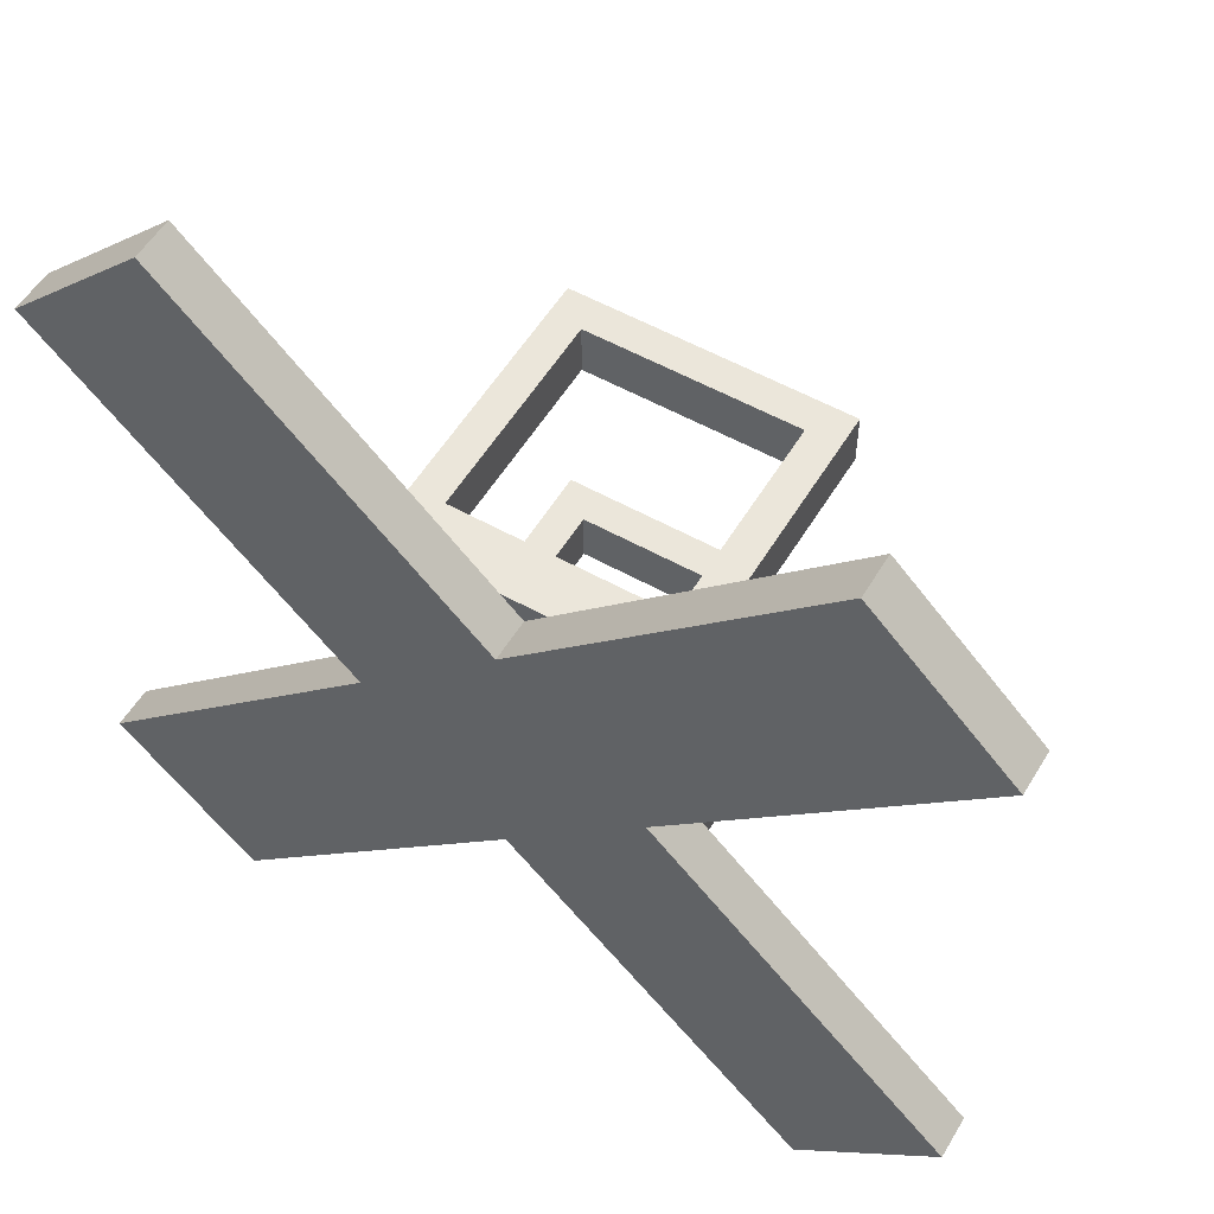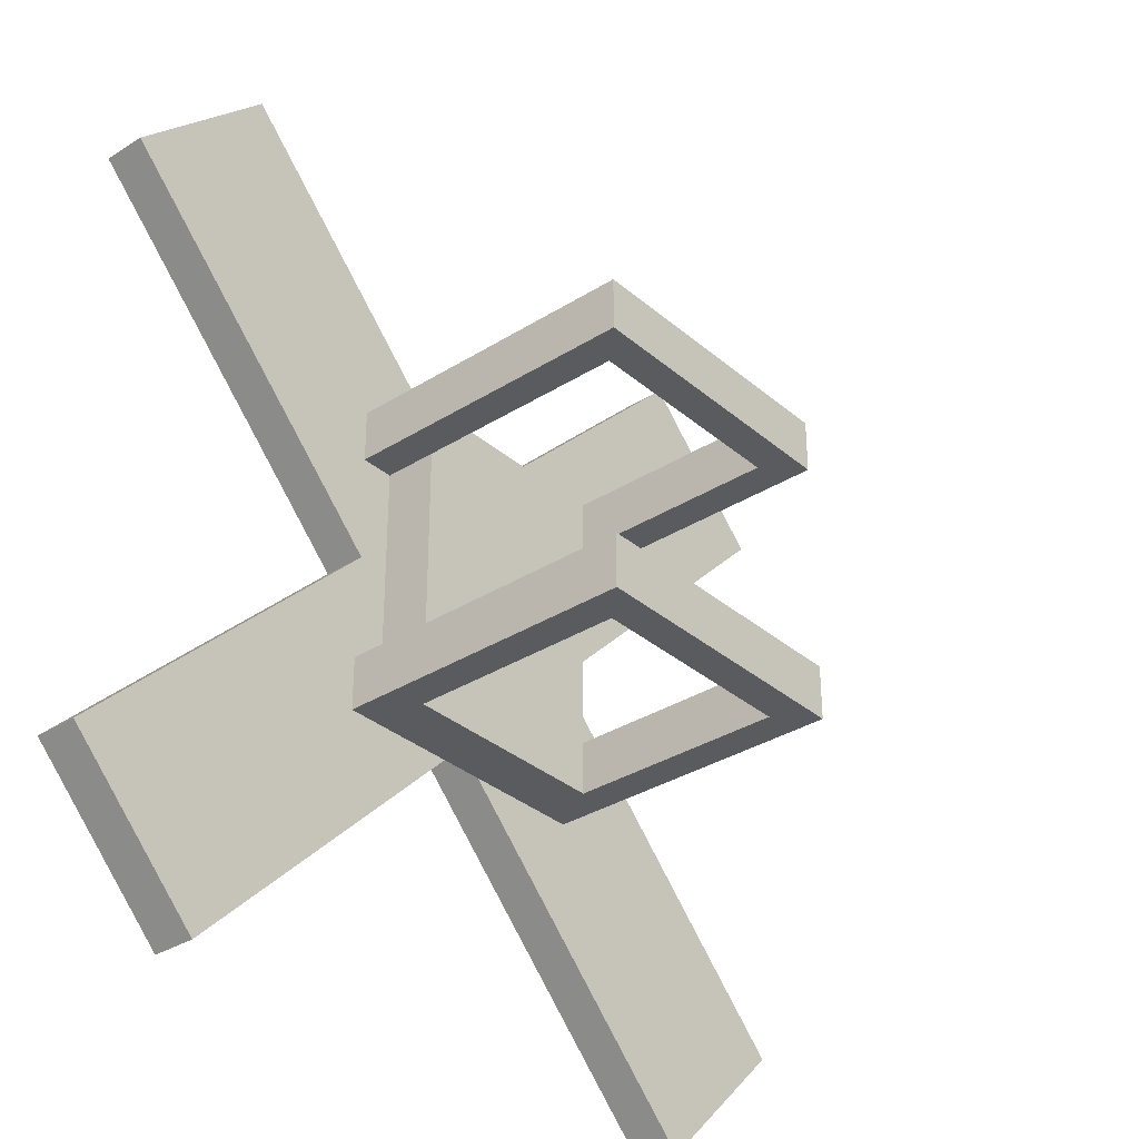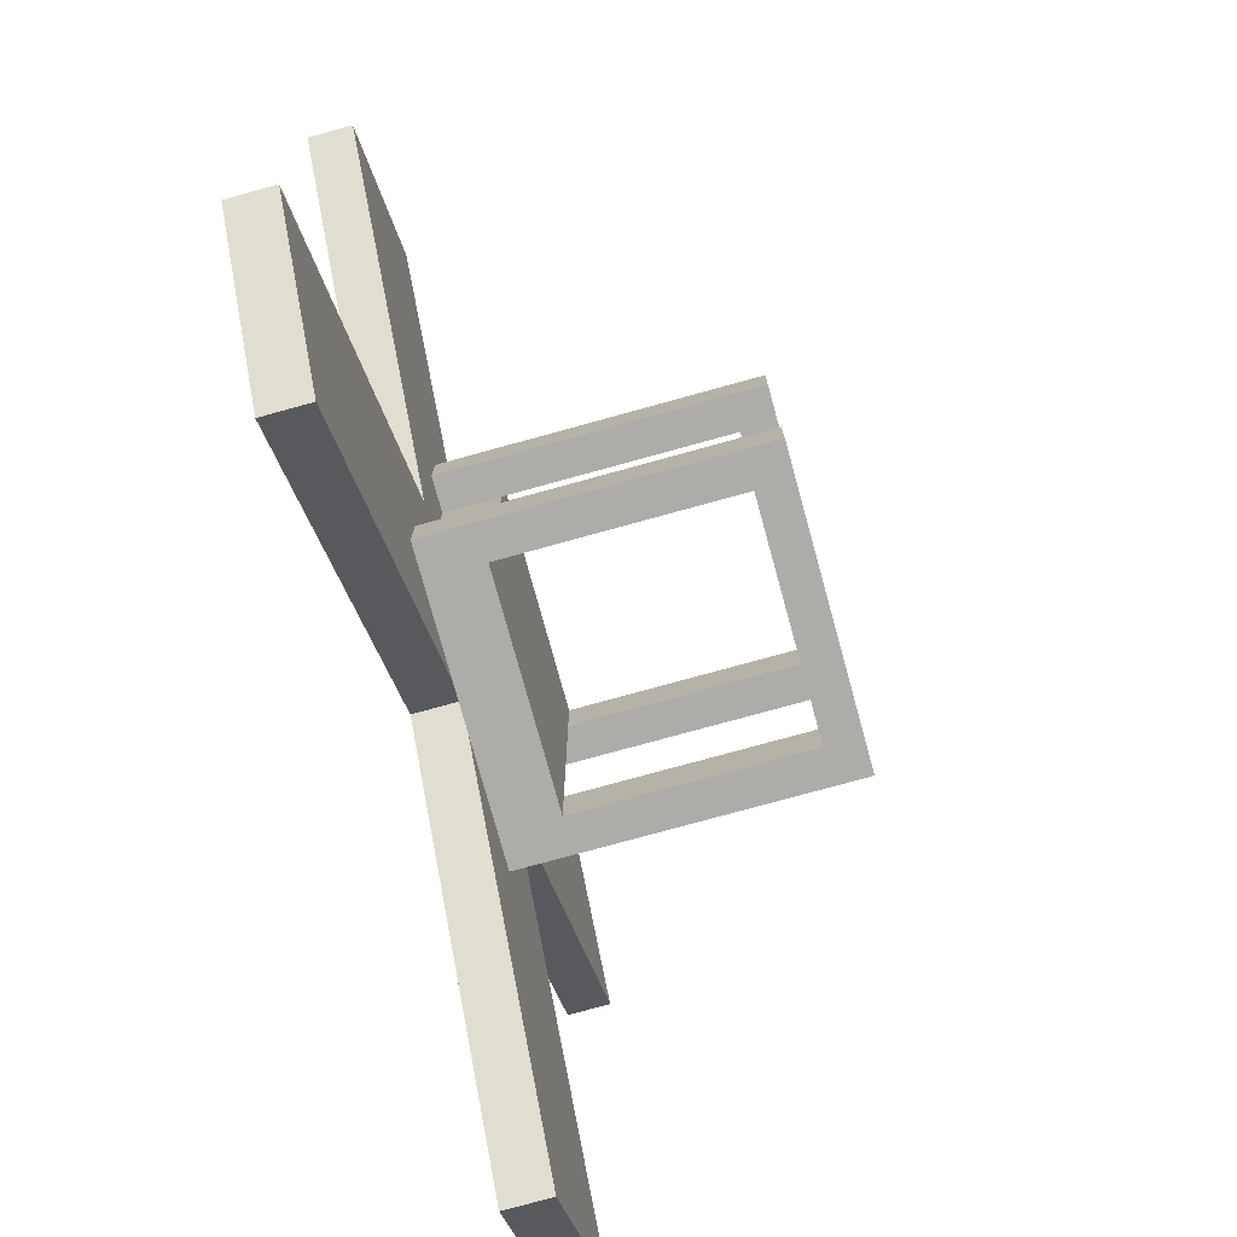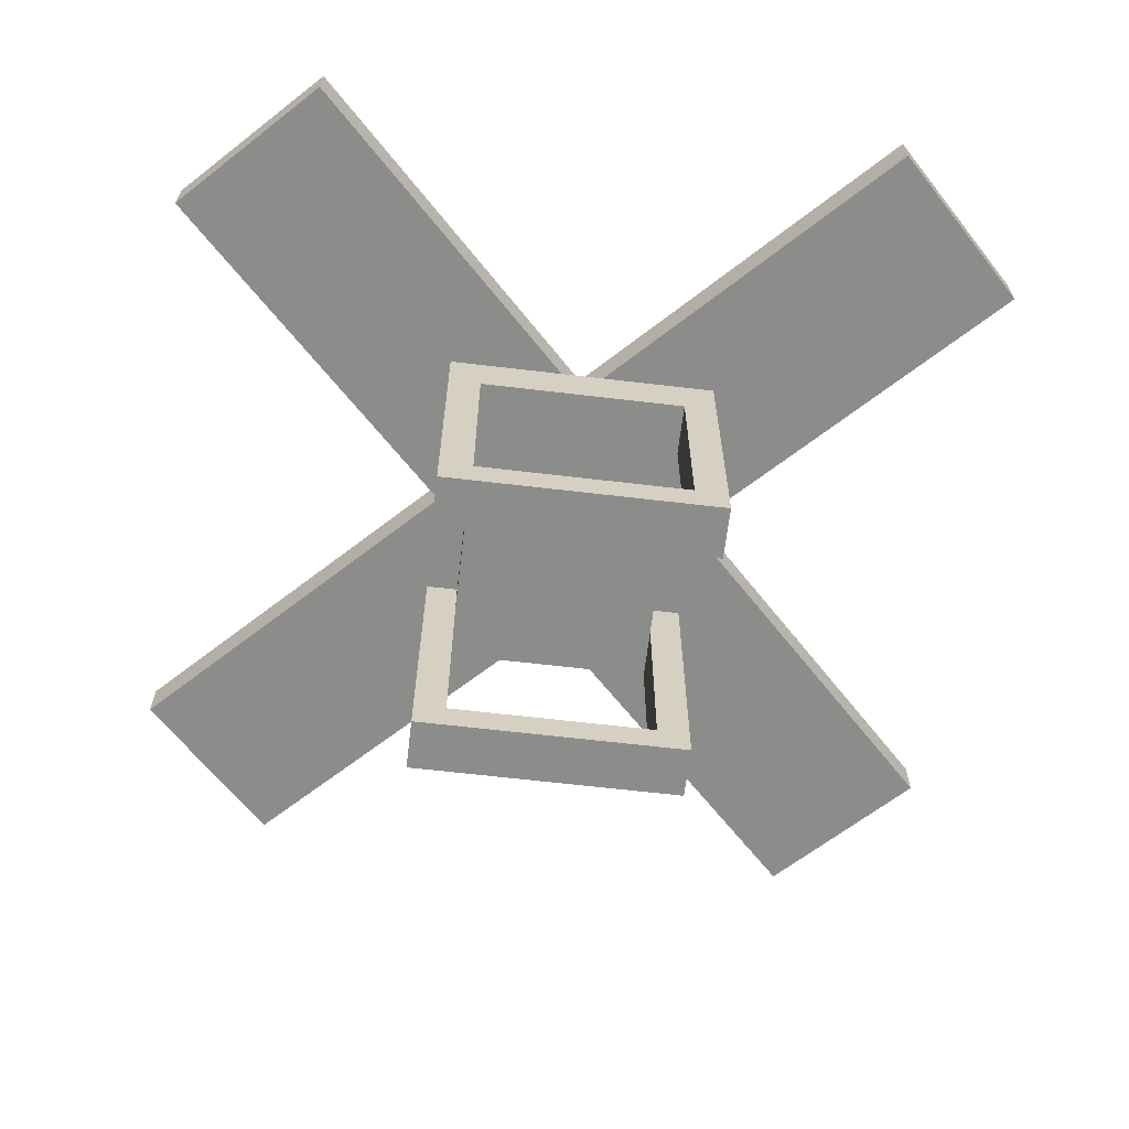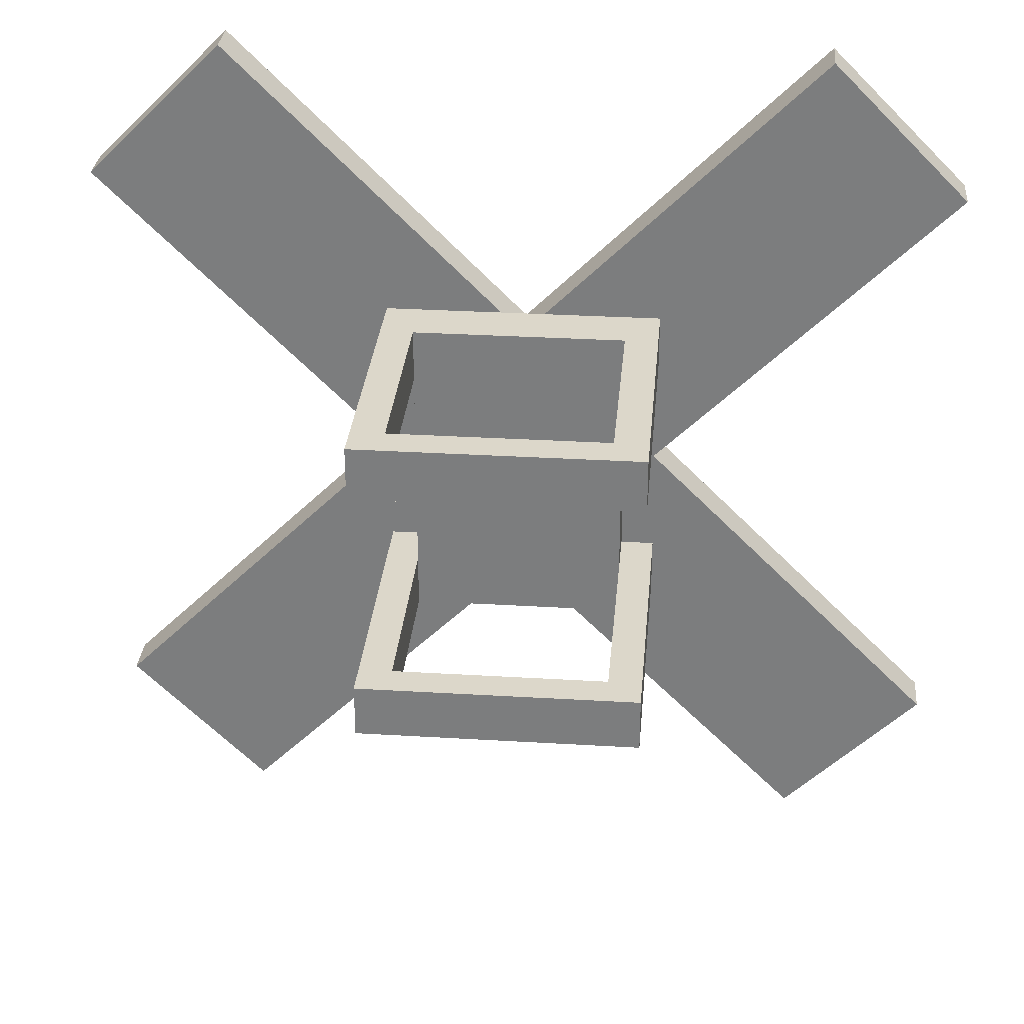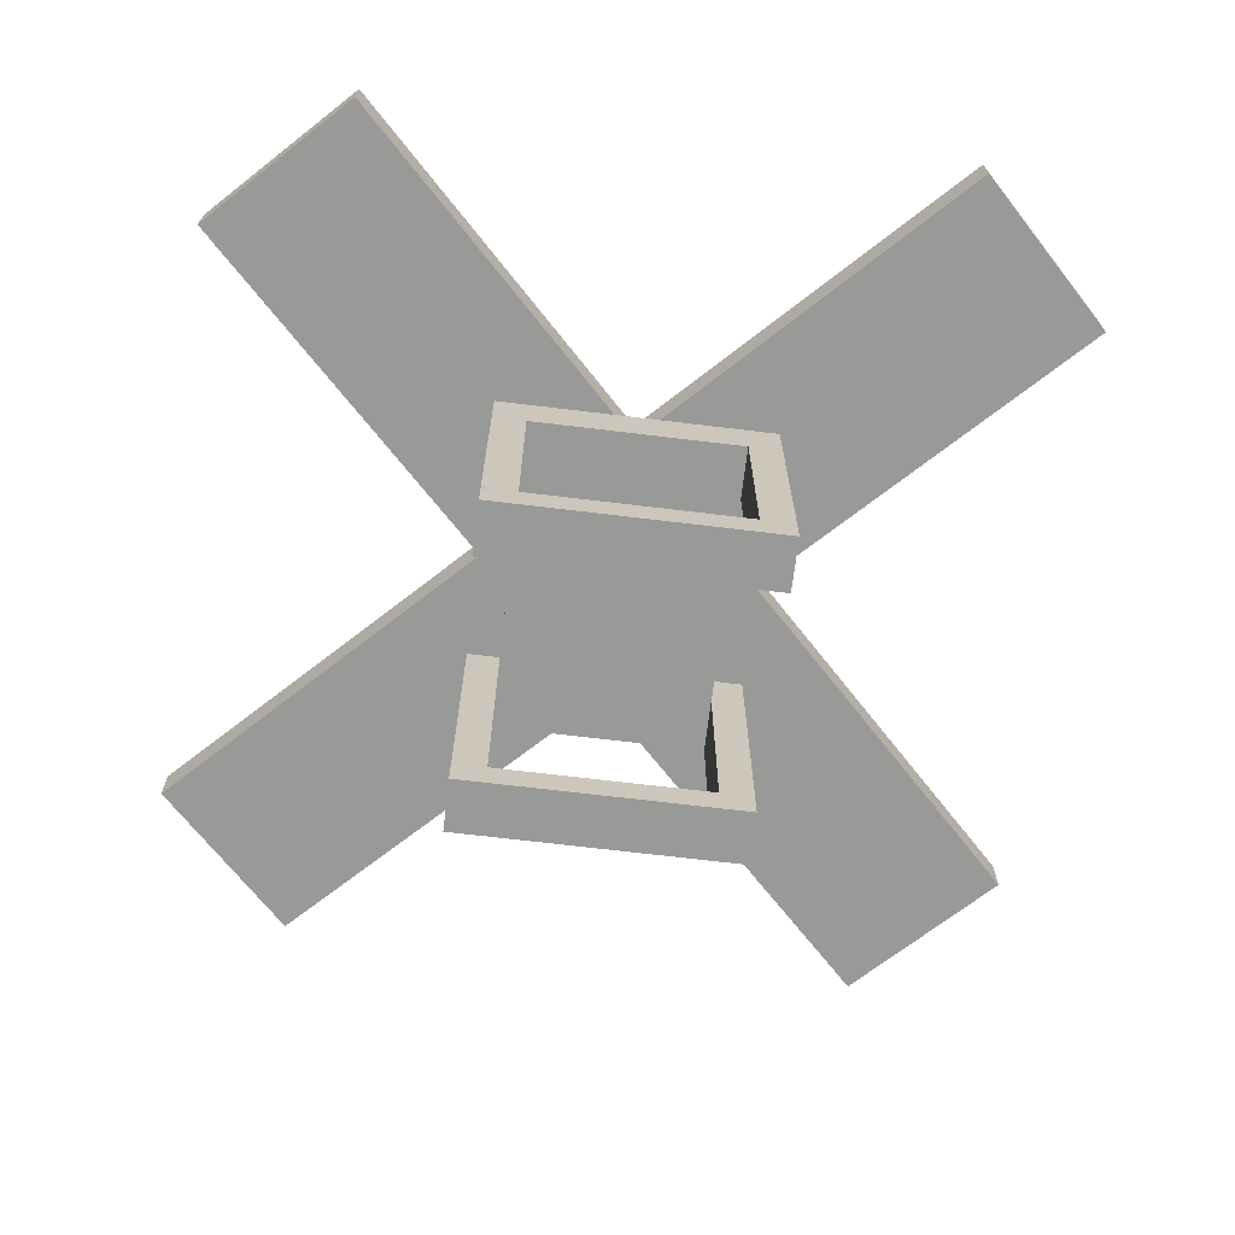
<metadata>
{"format":"obj","ext":"obj","renderer":"f3d","projection":"perspective","resolution":1024,"background":"white","views":[{"elev":54.9,"azim":-149.4,"up":"+Z"},{"elev":-33.3,"azim":-49.2,"up":"+Z"},{"elev":-76.6,"azim":-74.6,"up":"+Z"},{"elev":-64.1,"azim":173.2,"up":"+Y"},{"elev":30.4,"azim":5.0,"up":"+Z"},{"elev":-68.8,"azim":-6.9,"up":"+Y"}]}
</metadata>
<code>
o Cube.002
v 0.5119 -0.8125 0.3502
v 0.5119 -0.7625 0.3502
v 0.3502 -0.8125 0.5119
v 0.3502 -0.7625 0.5119
v -0.5119 -0.8125 -0.3502
v -0.5119 -0.7625 -0.3502
v -0.3502 -0.8125 -0.5119
v -0.3502 -0.7625 -0.5119
v 0.3502 -0.8125 -0.5119
v 0.3502 -0.7625 -0.5119
v 0.5119 -0.8125 -0.3502
v 0.5119 -0.7625 -0.3502
v -0.3502 -0.8125 0.5119
v -0.3502 -0.7625 0.5119
v -0.5119 -0.8125 0.3502
v -0.5119 -0.7625 0.3502
v 0.1616 -0.8125 -0
v 0.1616 -0.7625 -0
v 0 -0.7625 -0.1616
v 0 -0.8125 -0.1616
v 0 -0.8125 0.1616
v 0 -0.7625 0.1616
v -0.1616 -0.7625 0
v -0.1616 -0.8125 0
g Cube.002_Cube.002_front-back
f 3 5 7 1
f 6 4 2 8
f 13 15 24 21
f 14 22 23 16
f 17 20 9 11
f 19 18 12 10
g Cube.002_Cube.002_front-back_NONE
f 7 5 6 8
f 5 3 4 6
f 3 1 2 4
f 1 7 8 2
f 15 13 14 16
f 13 21 22 14
f 11 9 10 12
f 9 20 19 10
f 22 21 24 23
f 23 24 15 16
f 18 17 11 12
f 18 19 20 17
o Cube_Cube.004
v -0.125 -0.8125 -0.1875
v -0.125 -0.875 -0.1875
v -0.125 -0.8125 0.1875
v -0.125 -0.875 0.1875
v 0.125 -0.8125 0.1875
v 0.125 -0.8125 -0.1875
v 0.125 -0.875 -0.1875
v 0.125 -0.875 0.1875
v -0.125 -1.125 -0.1875
v -0.125 -0.8125 -0.1875
v -0.125 -1.125 -0.125
v -0.125 -0.8125 -0.125
v -0.1641 -1.125 -0.1875
v -0.1641 -0.8125 -0.1875
v -0.1641 -1.125 -0.125
v -0.1641 -0.8125 -0.125
v -0.125 -1.125 0.125
v -0.125 -0.8125 0.125
v -0.125 -1.125 0.1875
v -0.125 -0.8125 0.1875
v -0.1641 -1.125 0.125
v -0.1641 -0.8125 0.125
v -0.1641 -1.125 0.1875
v -0.1641 -0.8125 0.1875
v 0.1641 -1.125 -0.1875
v 0.1641 -0.8125 -0.1875
v 0.1641 -1.125 -0.125
v 0.1641 -0.8125 -0.125
v 0.125 -1.125 -0.1875
v 0.125 -0.8125 -0.1875
v 0.125 -1.125 -0.125
v 0.125 -0.8125 -0.125
v 0.1641 -1.125 0.125
v 0.1641 -0.8125 0.125
v 0.1641 -1.125 0.1875
v 0.1641 -0.8125 0.1875
v 0.125 -1.125 0.125
v 0.125 -0.8125 0.125
v 0.125 -1.125 0.1875
v 0.125 -0.8125 0.1875
v -0.1641 -1.164 -0.1875
v 0.1641 -1.164 -0.1875
v -0.1641 -1.164 -0.125
v 0.1641 -1.164 -0.125
v -0.1641 -1.125 -0.1875
v 0.1641 -1.125 -0.1875
v -0.1641 -1.125 -0.125
v 0.1641 -1.125 -0.125
v -0.1641 -1.164 0.125
v 0.1641 -1.164 0.125
v -0.1641 -1.164 0.1875
v 0.1641 -1.164 0.1875
v -0.1641 -1.125 0.125
v 0.1641 -1.125 0.125
v -0.1641 -1.125 0.1875
v 0.1641 -1.125 0.1875
v -0.125 -0.8125 -0.1875
v -0.125 -0.8125 0.1875
v 0.125 -0.8125 -0.1875
v 0.125 -0.8125 0.1875
g Cube_Cube.004_pole_mount
f 25 26 28 27
f 30 29 32 31
f 28 32 29 27
f 25 30 31 26
f 26 31 32 28
f 33 34 36 35
f 35 36 40 39
f 39 40 38 37
f 37 38 34 33
f 41 42 44 43
f 43 44 48 47
f 47 48 46 45
f 45 46 42 41
f 49 50 52 51
f 51 52 56 55
f 55 56 54 53
f 53 54 50 49
f 57 58 60 59
f 59 60 64 63
f 63 64 62 61
f 61 62 58 57
f 65 66 68 67
f 67 68 72 71
f 71 72 70 69
f 69 70 66 65
f 67 71 69 65
f 72 68 66 70
f 73 74 76 75
f 75 76 80 79
f 79 80 78 77
f 77 78 74 73
f 75 79 77 73
f 80 76 74 78
f 81 83 84 82

</code>
